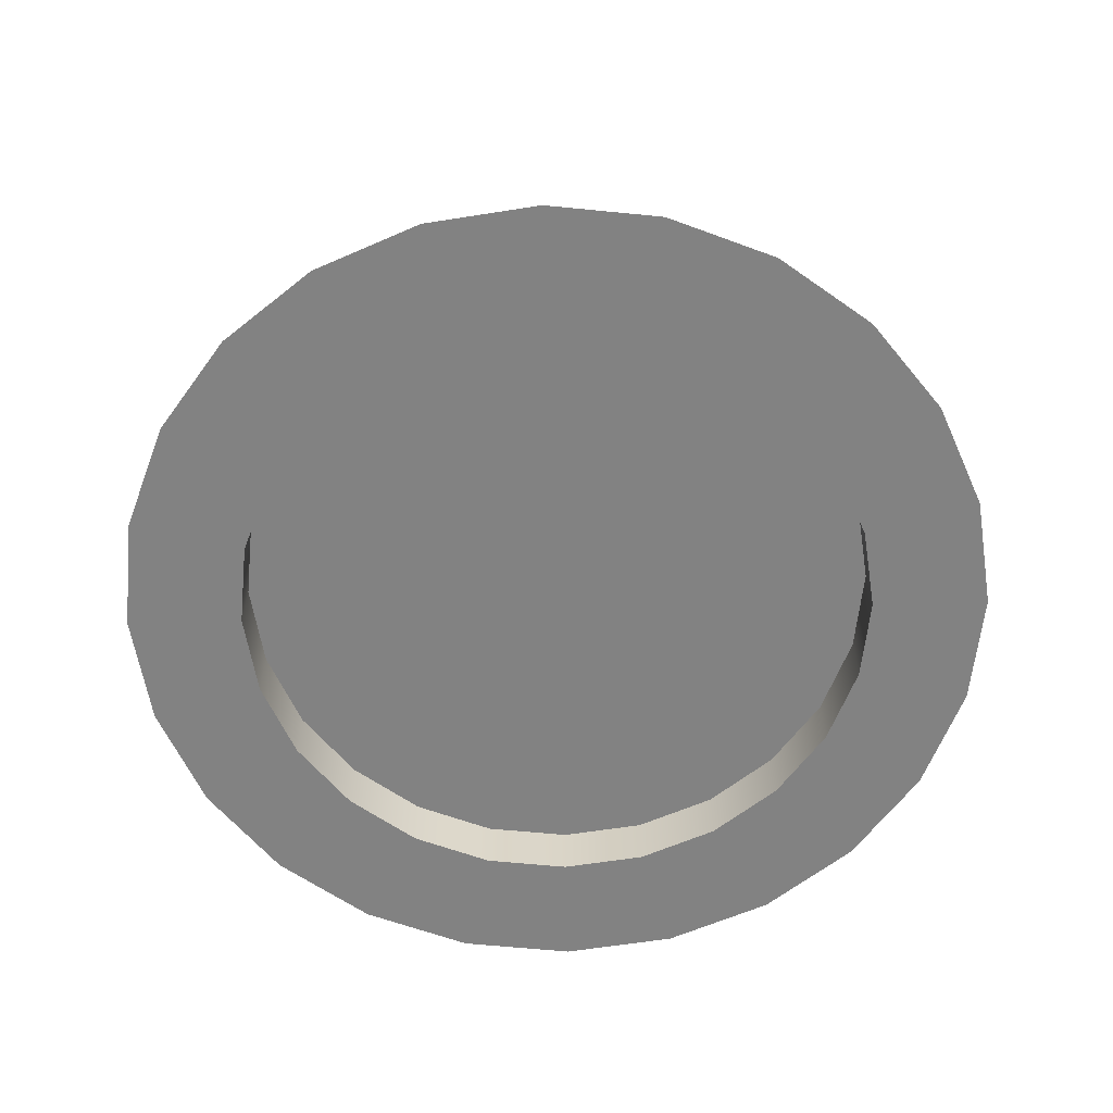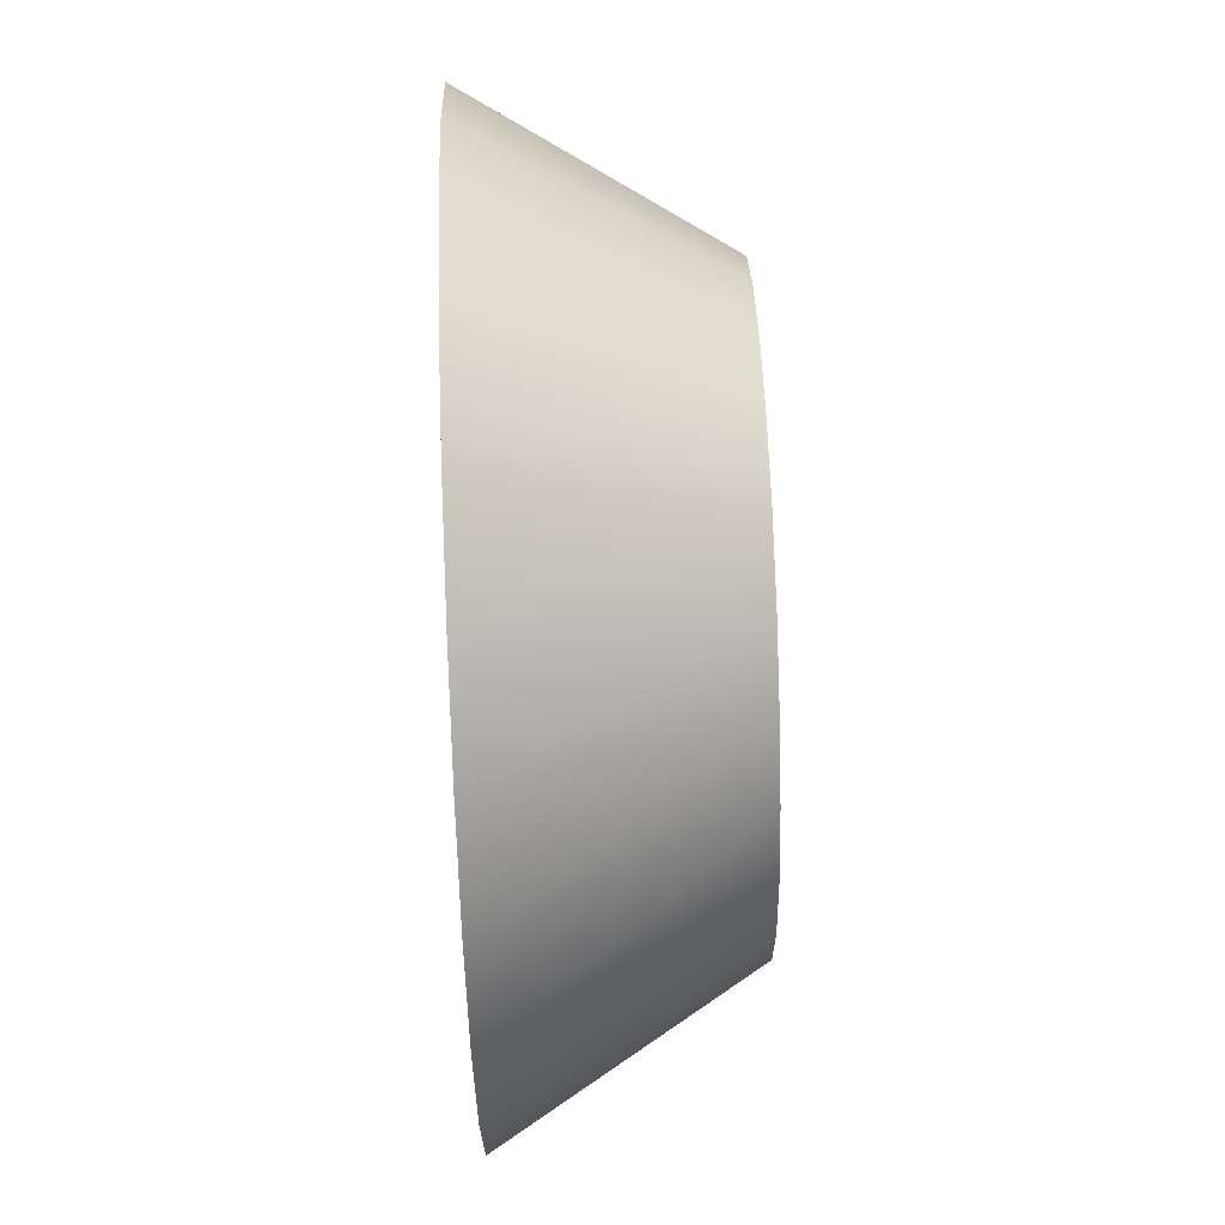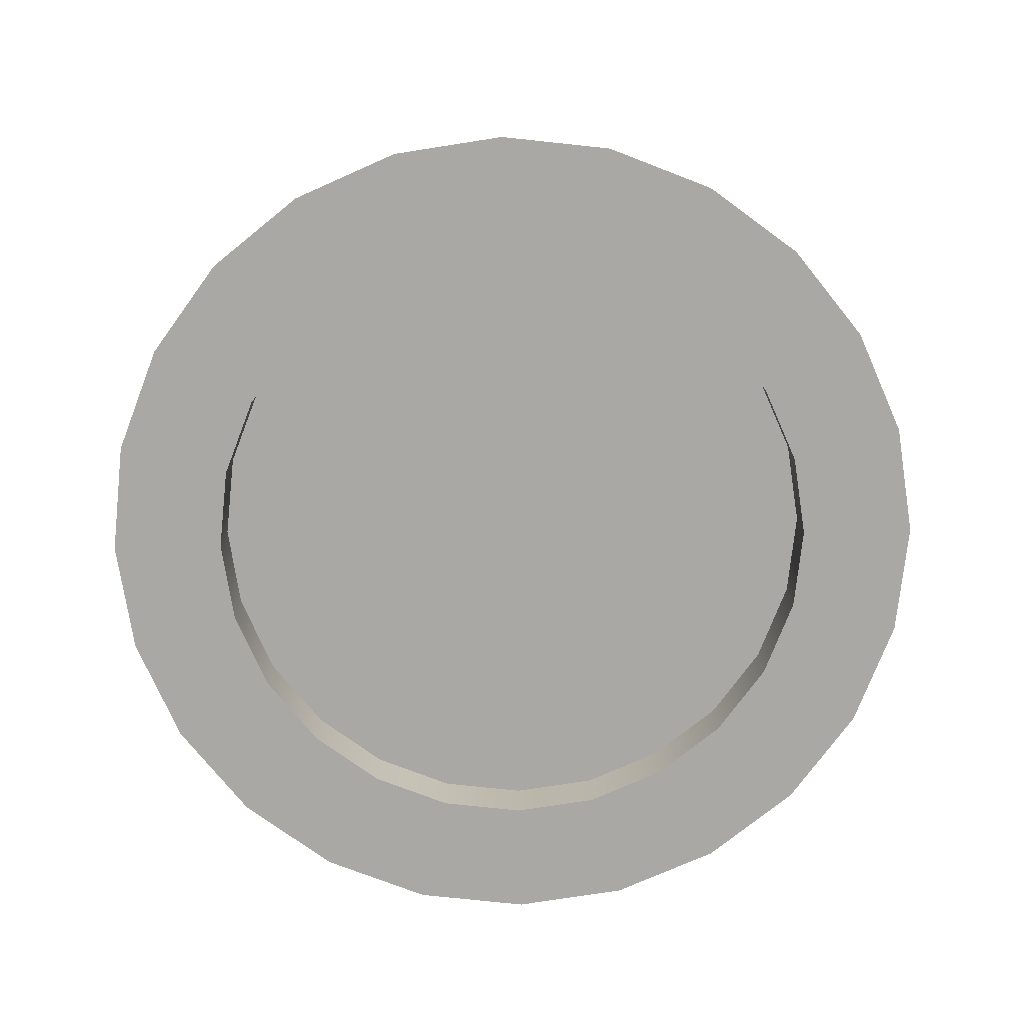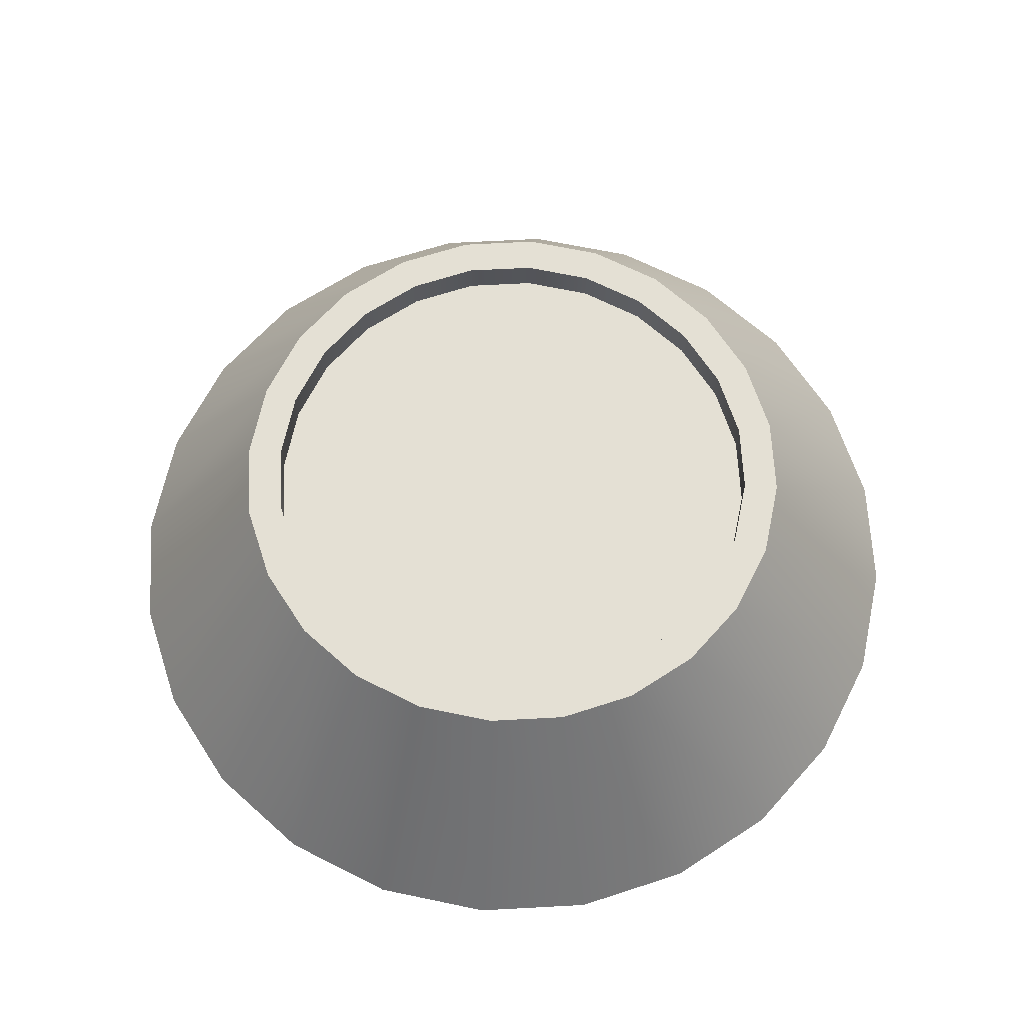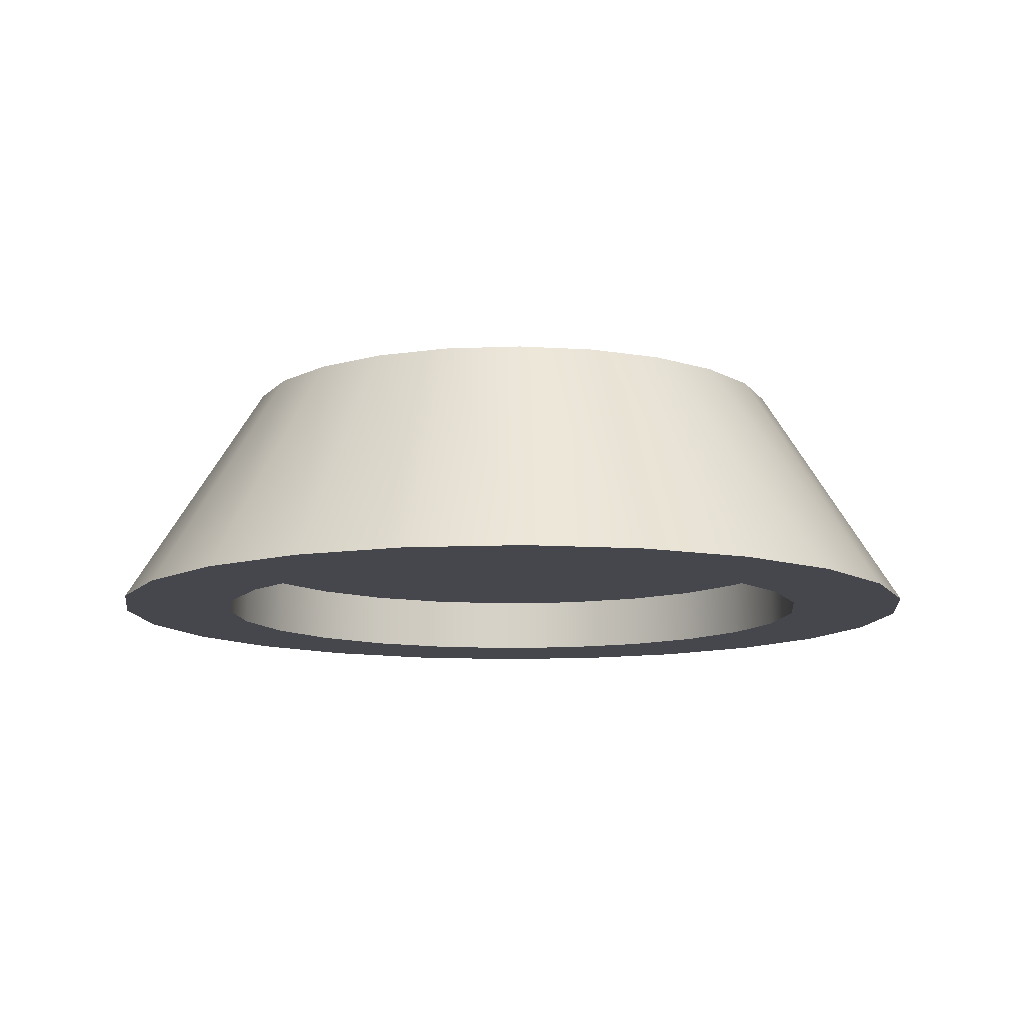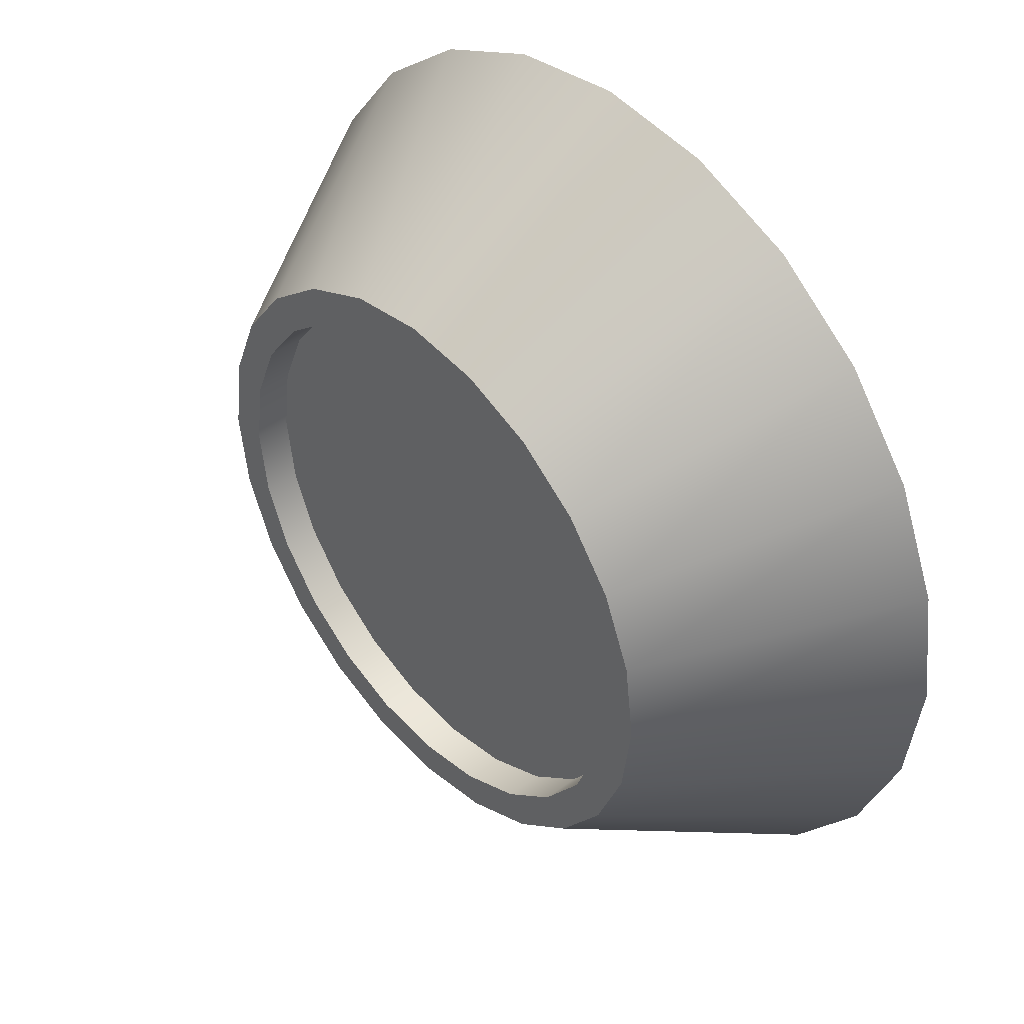
<metadata>
{"format":"obj","ext":"obj","renderer":"f3d","projection":"perspective","resolution":1024,"background":"white","views":[{"elev":-60.7,"azim":91.7,"up":"+Y"},{"elev":75.9,"azim":87.8,"up":"+Z"},{"elev":-75.0,"azim":16.4,"up":"+Y"},{"elev":66.1,"azim":-55.6,"up":"+Y"},{"elev":-11.0,"azim":13.5,"up":"+Y"},{"elev":42.6,"azim":-131.8,"up":"+Z"}]}
</metadata>
<code>
o aquarius_parachute_s0p5_1
v 0.3125 0.125 -8.078e-18
v 0.3019 0.125 0.08088
v 0.2706 0.125 0.1562
v 0.221 0.125 0.221
v 0.1562 0.125 0.2706
v 0.08088 0.125 0.3019
v -6.24e-17 0.125 0.3125
v -0.08088 0.125 0.3019
v -0.1562 0.125 0.2706
v -0.221 0.125 0.221
v -0.2706 0.125 0.1562
v -0.3019 0.125 0.08088
v -0.3125 0.125 3.019e-17
v -0.3019 0.125 -0.08088
v -0.2706 0.125 -0.1562
v -0.221 0.125 -0.221
v -0.1562 0.125 -0.2706
v -0.08088 0.125 -0.3019
v -1.389e-16 0.125 -0.3125
v 0.08088 0.125 -0.3019
v 0.1562 0.125 -0.2706
v 0.221 0.125 -0.221
v 0.2706 0.125 -0.1562
v 0.3019 0.125 -0.08088
v 0.4688 -0.125 -1.782e-17
v 0.4528 -0.125 0.1213
v 0.4059 -0.125 0.2344
v 0.3315 -0.125 0.3315
v 0.2344 -0.125 0.4059
v 0.1213 -0.125 0.4528
v -4.502e-17 -0.125 0.4688
v -0.1213 -0.125 0.4528
v -0.2344 -0.125 0.4059
v -0.3315 -0.125 0.3315
v -0.4059 -0.125 0.2344
v -0.4528 -0.125 0.1213
v -0.4688 -0.125 3.959e-17
v -0.4528 -0.125 -0.1213
v -0.4059 -0.125 -0.2344
v -0.3315 -0.125 -0.3315
v -0.2344 -0.125 -0.4059
v -0.1213 -0.125 -0.4528
v -1.598e-16 -0.125 -0.4688
v 0.1213 -0.125 -0.4528
v 0.2344 -0.125 -0.4059
v 0.3315 -0.125 -0.3315
v 0.4059 -0.125 -0.2344
v 0.4528 -0.125 -0.1213
v 0.4688 -0.125 -1.782e-17
v 0.4528 -0.125 0.1213
v 0.4059 -0.125 0.2344
v 0.3315 -0.125 0.3315
v 0.2344 -0.125 0.4059
v 0.1213 -0.125 0.4528
v -4.502e-17 -0.125 0.4688
v -0.1213 -0.125 0.4528
v -0.2344 -0.125 0.4059
v -0.3315 -0.125 0.3315
v -0.4059 -0.125 0.2344
v -0.4528 -0.125 0.1213
v -0.4688 -0.125 3.959e-17
v -0.4528 -0.125 -0.1213
v -0.4059 -0.125 -0.2344
v -0.3315 -0.125 -0.3315
v -0.2344 -0.125 -0.4059
v -0.1213 -0.125 -0.4528
v -1.598e-16 -0.125 -0.4688
v 0.1213 -0.125 -0.4528
v 0.2344 -0.125 -0.4059
v 0.3315 -0.125 -0.3315
v 0.4059 -0.125 -0.2344
v 0.4528 -0.125 -0.1213
v 0.332 -0.125 0.08897
v 0.3438 -0.125 -1.63e-17
v 0.332 -0.125 -0.08897
v 0.2977 -0.125 -0.1719
v 0.2431 -0.125 -0.2431
v 0.1719 -0.125 -0.2977
v 0.08897 -0.125 -0.332
v -1.456e-16 -0.125 -0.3438
v -0.08897 -0.125 -0.332
v -0.1719 -0.125 -0.2977
v -0.2431 -0.125 -0.2431
v -0.2977 -0.125 -0.1719
v -0.332 -0.125 -0.08897
v -0.3438 -0.125 2.579e-17
v -0.332 -0.125 0.08897
v -0.2977 -0.125 0.1719
v -0.2431 -0.125 0.2431
v -0.1719 -0.125 0.2977
v -0.08897 -0.125 0.332
v -6.139e-17 -0.125 0.3438
v 0.08897 -0.125 0.332
v 0.1719 -0.125 0.2977
v 0.2431 -0.125 0.2431
v 0.2977 -0.125 0.1719
v 0.332 -0.0625 0.08897
v 0.3438 -0.0625 -1.63e-17
v 0.332 -0.0625 -0.08897
v 0.2977 -0.0625 -0.1719
v 0.2431 -0.0625 -0.2431
v 0.1719 -0.0625 -0.2977
v 0.08897 -0.0625 -0.332
v -1.456e-16 -0.0625 -0.3438
v -0.08897 -0.0625 -0.332
v -0.1719 -0.0625 -0.2977
v -0.2431 -0.0625 -0.2431
v -0.2977 -0.0625 -0.1719
v -0.332 -0.0625 -0.08897
v -0.3438 -0.0625 2.579e-17
v -0.332 -0.0625 0.08897
v -0.2977 -0.0625 0.1719
v -0.2431 -0.0625 0.2431
v -0.1719 -0.0625 0.2977
v -0.08897 -0.0625 0.332
v -6.139e-17 -0.0625 0.3438
v 0.08897 -0.0625 0.332
v 0.1719 -0.0625 0.2977
v 0.2431 -0.0625 0.2431
v 0.2977 -0.0625 0.1719
v -1.064e-16 -0.0625 -2.024e-18
v 0.2656 0.125 0.07118
v 0.275 0.125 -7.872e-18
v 0.2656 0.125 -0.07118
v 0.2382 0.125 -0.1375
v 0.1945 0.125 -0.1945
v 0.1375 0.125 -0.2382
v 0.07118 0.125 -0.2656
v -1.37e-16 0.125 -0.275
v -0.07118 0.125 -0.2656
v -0.1375 0.125 -0.2382
v -0.1945 0.125 -0.1945
v -0.2382 0.125 -0.1375
v -0.2656 0.125 -0.07118
v -0.275 0.125 2.581e-17
v -0.2656 0.125 0.07118
v -0.2382 0.125 0.1375
v -0.1945 0.125 0.1945
v -0.1375 0.125 0.2382
v -0.07118 0.125 0.2656
v -6.962e-17 0.125 0.275
v 0.07118 0.125 0.2656
v 0.1375 0.125 0.2382
v 0.1945 0.125 0.1945
v 0.2382 0.125 0.1375
v 0.2656 0.0875 0.07118
v 0.275 0.0875 -7.872e-18
v 0.2656 0.0875 -0.07118
v 0.2382 0.0875 -0.1375
v 0.1945 0.0875 -0.1945
v 0.1375 0.0875 -0.2382
v 0.07118 0.0875 -0.2656
v -1.37e-16 0.0875 -0.275
v -0.07118 0.0875 -0.2656
v -0.1375 0.0875 -0.2382
v -0.1945 0.0875 -0.1945
v -0.2382 0.0875 -0.1375
v -0.2656 0.0875 -0.07118
v -0.275 0.0875 2.581e-17
v -0.2656 0.0875 0.07118
v -0.2382 0.0875 0.1375
v -0.1945 0.0875 0.1945
v -0.1375 0.0875 0.2382
v -0.07118 0.0875 0.2656
v -6.962e-17 0.0875 0.275
v 0.07118 0.0875 0.2656
v 0.1375 0.0875 0.2382
v 0.1945 0.0875 0.1945
v 0.2382 0.0875 0.1375
v -1.18e-16 0.0875 -2.156e-18
g aquarius_parachute_s0p5_1_aquarius_parachute_s0p5_1_auv
f 1 123 122 2
f 2 122 145 3
f 3 145 144 4
f 4 144 143 5
f 5 143 142 6
f 6 142 141 7
f 7 141 140 8
f 8 140 139 9
f 9 139 138 10
f 10 138 137 11
f 11 137 136 12
f 12 136 135 13
f 13 135 134 14
f 14 134 133 15
f 15 133 132 16
f 16 132 131 17
f 17 131 130 18
f 18 130 129 19
f 19 129 128 20
f 20 128 127 21
f 21 127 126 22
f 22 126 125 23
f 23 125 124 24
f 24 124 123 1
f 73 97 98 74
f 74 98 99 75
f 75 99 100 76
f 76 100 101 77
f 77 101 102 78
f 78 102 103 79
f 79 103 104 80
f 80 104 105 81
f 81 105 106 82
f 82 106 107 83
f 83 107 108 84
f 84 108 109 85
f 85 109 110 86
f 86 110 111 87
f 87 111 112 88
f 88 112 113 89
f 89 113 114 90
f 90 114 115 91
f 91 115 116 92
f 92 116 117 93
f 93 117 118 94
f 94 118 119 95
f 95 119 120 96
f 96 120 97 73
f 146 170 169
f 147 170 146
f 148 170 147
f 149 170 148
f 150 170 149
f 151 170 150
f 152 170 151
f 153 170 152
f 154 170 153
f 155 170 154
f 156 170 155
f 157 170 156
f 158 170 157
f 159 170 158
f 160 170 159
f 161 170 160
f 162 170 161
f 163 170 162
f 164 170 163
f 165 170 164
f 166 170 165
f 167 170 166
f 168 170 167
f 169 170 168
f 1 25 48 24
f 2 26 25 1
f 3 27 26 2
f 4 28 27 3
f 5 29 28 4
f 6 30 29 5
f 7 31 30 6
f 8 32 31 7
f 9 33 32 8
f 10 34 33 9
f 11 35 34 10
f 12 36 35 11
f 13 37 36 12
f 14 38 37 13
f 15 39 38 14
f 16 40 39 15
f 17 41 40 16
f 18 42 41 17
f 19 43 42 18
f 20 44 43 19
f 21 45 44 20
f 22 46 45 21
f 23 47 46 22
f 24 48 47 23
f 49 74 75 72
f 50 73 74 49
f 51 96 73 50
f 52 95 96 51
f 53 94 95 52
f 54 93 94 53
f 55 92 93 54
f 56 91 92 55
f 57 90 91 56
f 58 89 90 57
f 59 88 89 58
f 60 87 88 59
f 61 86 87 60
f 62 85 86 61
f 63 84 85 62
f 64 83 84 63
f 65 82 83 64
f 66 81 82 65
f 67 80 81 66
f 68 79 80 67
f 69 78 79 68
f 70 77 78 69
f 71 76 77 70
f 72 75 76 71
f 97 121 98
f 98 121 99
f 99 121 100
f 100 121 101
f 101 121 102
f 102 121 103
f 103 121 104
f 104 121 105
f 105 121 106
f 106 121 107
f 107 121 108
f 108 121 109
f 109 121 110
f 110 121 111
f 111 121 112
f 112 121 113
f 113 121 114
f 114 121 115
f 115 121 116
f 116 121 117
f 117 121 118
f 118 121 119
f 119 121 120
f 120 121 97
f 122 146 169 145
f 123 147 146 122
f 124 148 147 123
f 125 149 148 124
f 126 150 149 125
f 127 151 150 126
f 128 152 151 127
f 129 153 152 128
f 130 154 153 129
f 131 155 154 130
f 132 156 155 131
f 133 157 156 132
f 134 158 157 133
f 135 159 158 134
f 136 160 159 135
f 137 161 160 136
f 138 162 161 137
f 139 163 162 138
f 140 164 163 139
f 141 165 164 140
f 142 166 165 141
f 143 167 166 142
f 144 168 167 143
f 145 169 168 144

</code>
